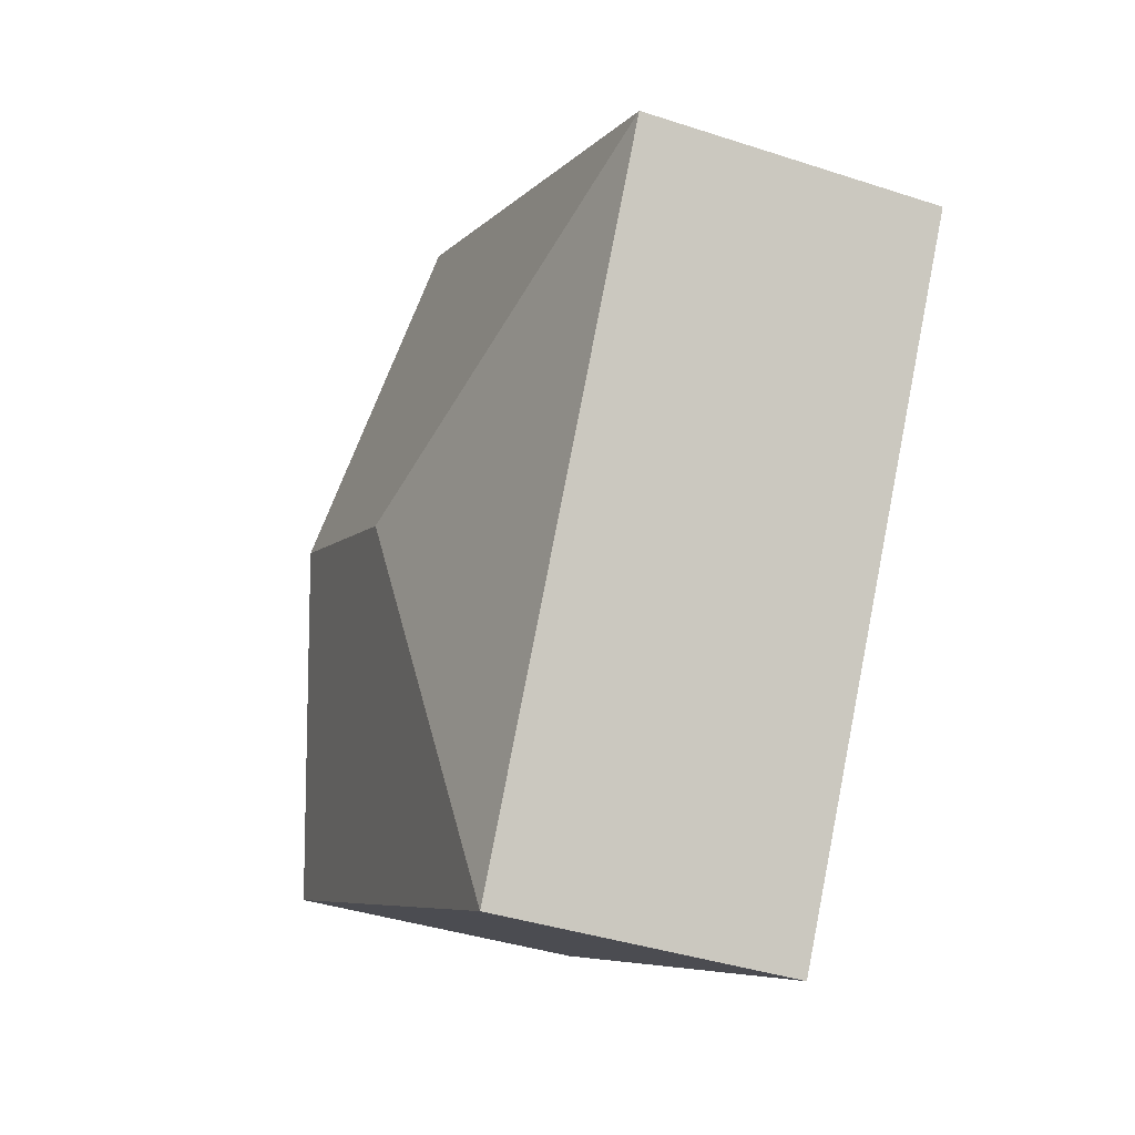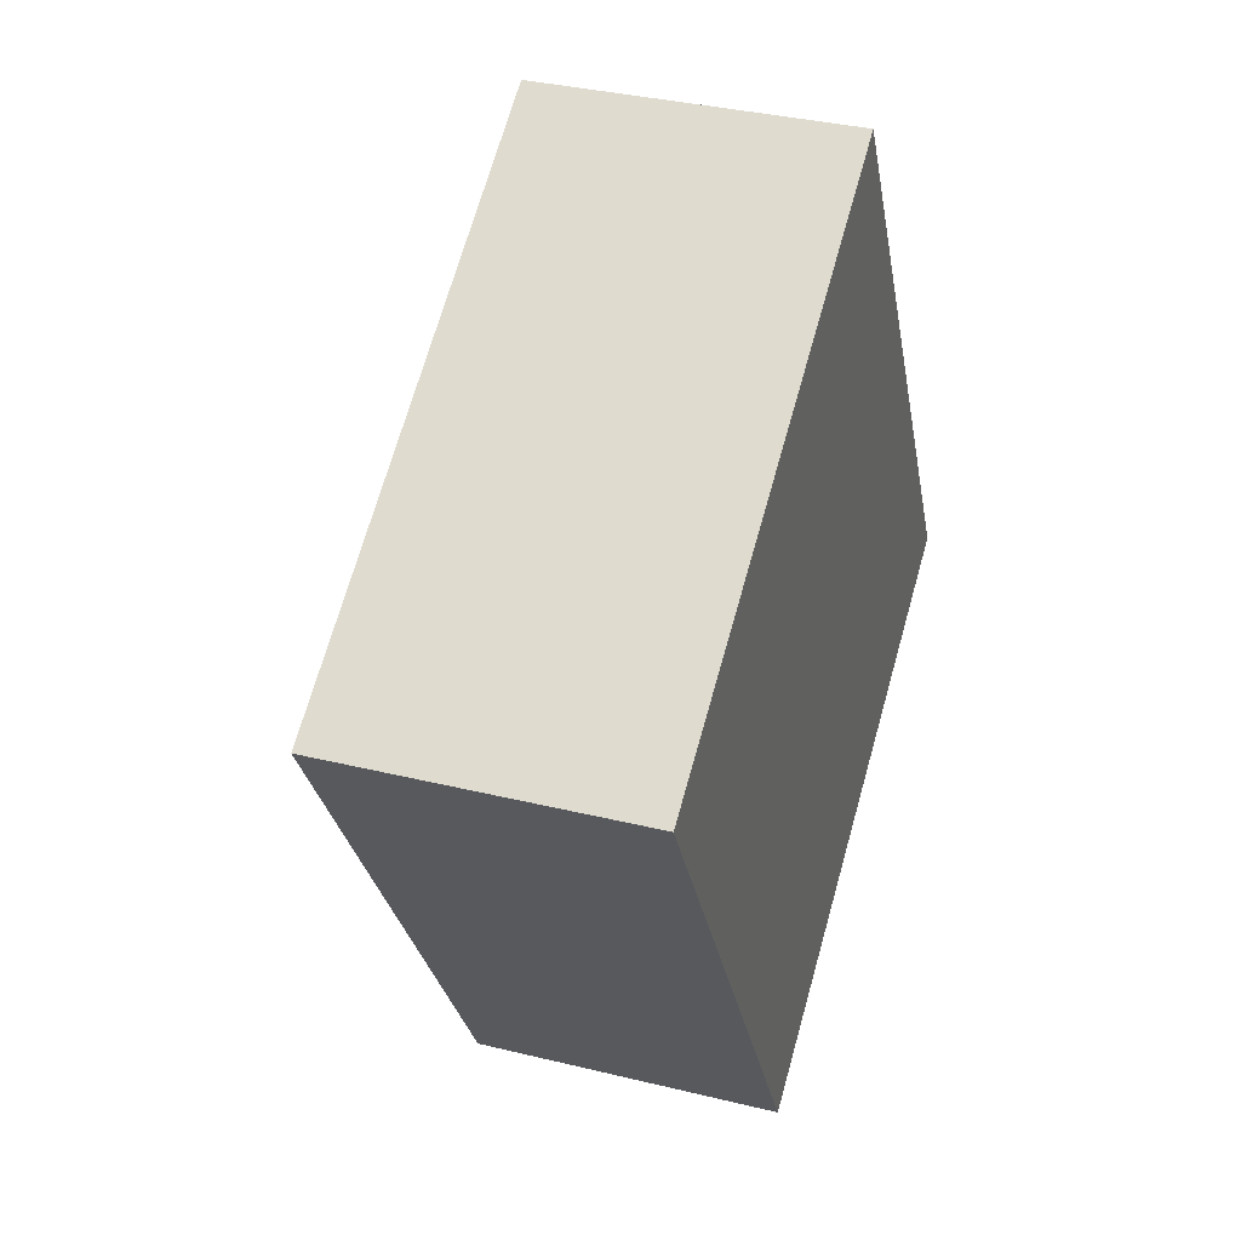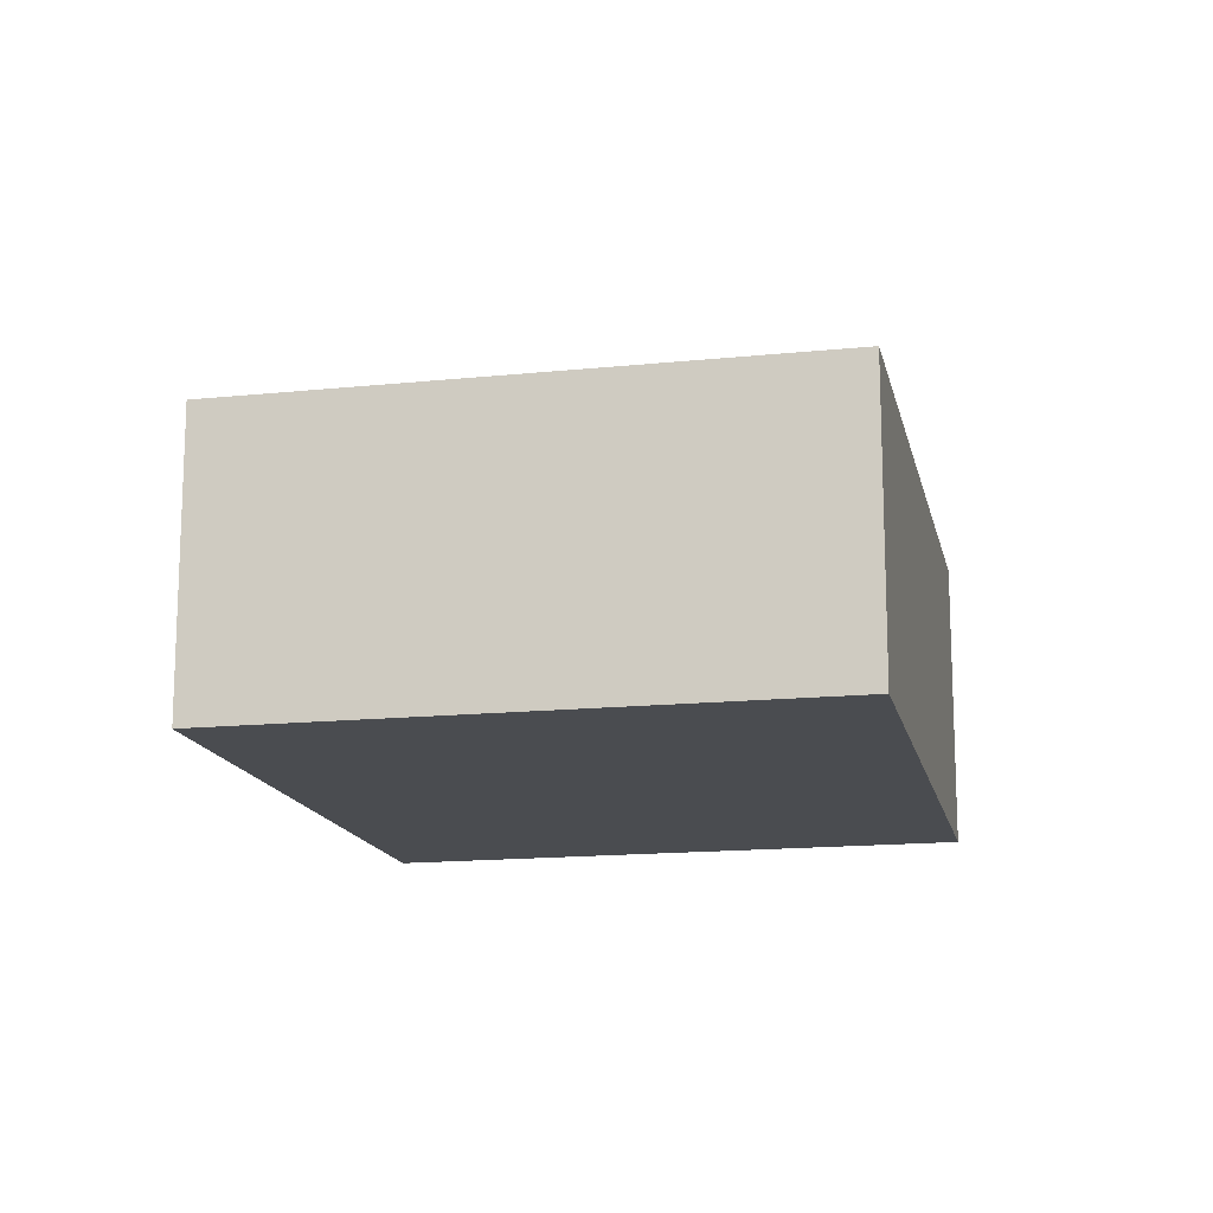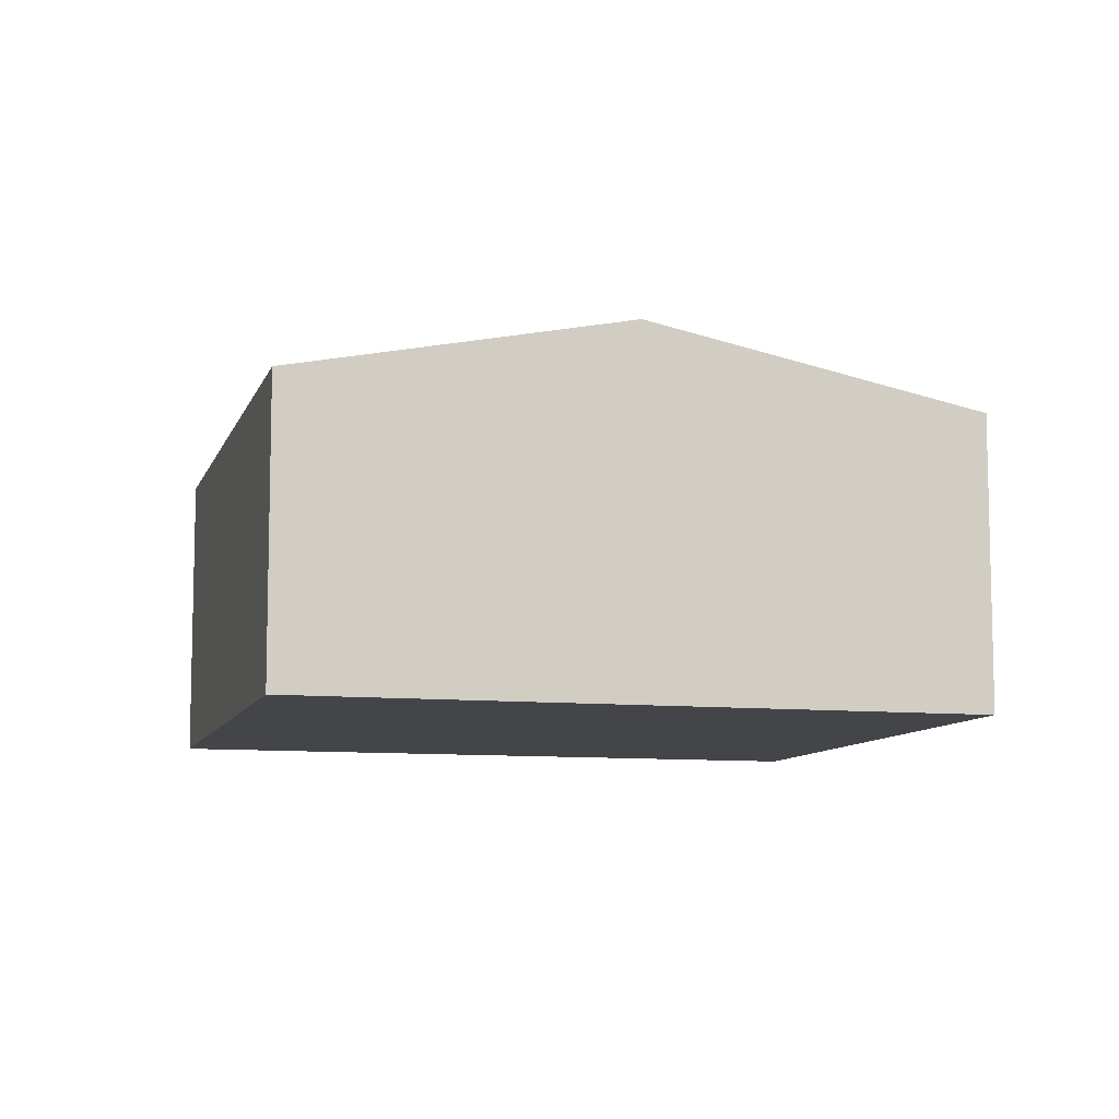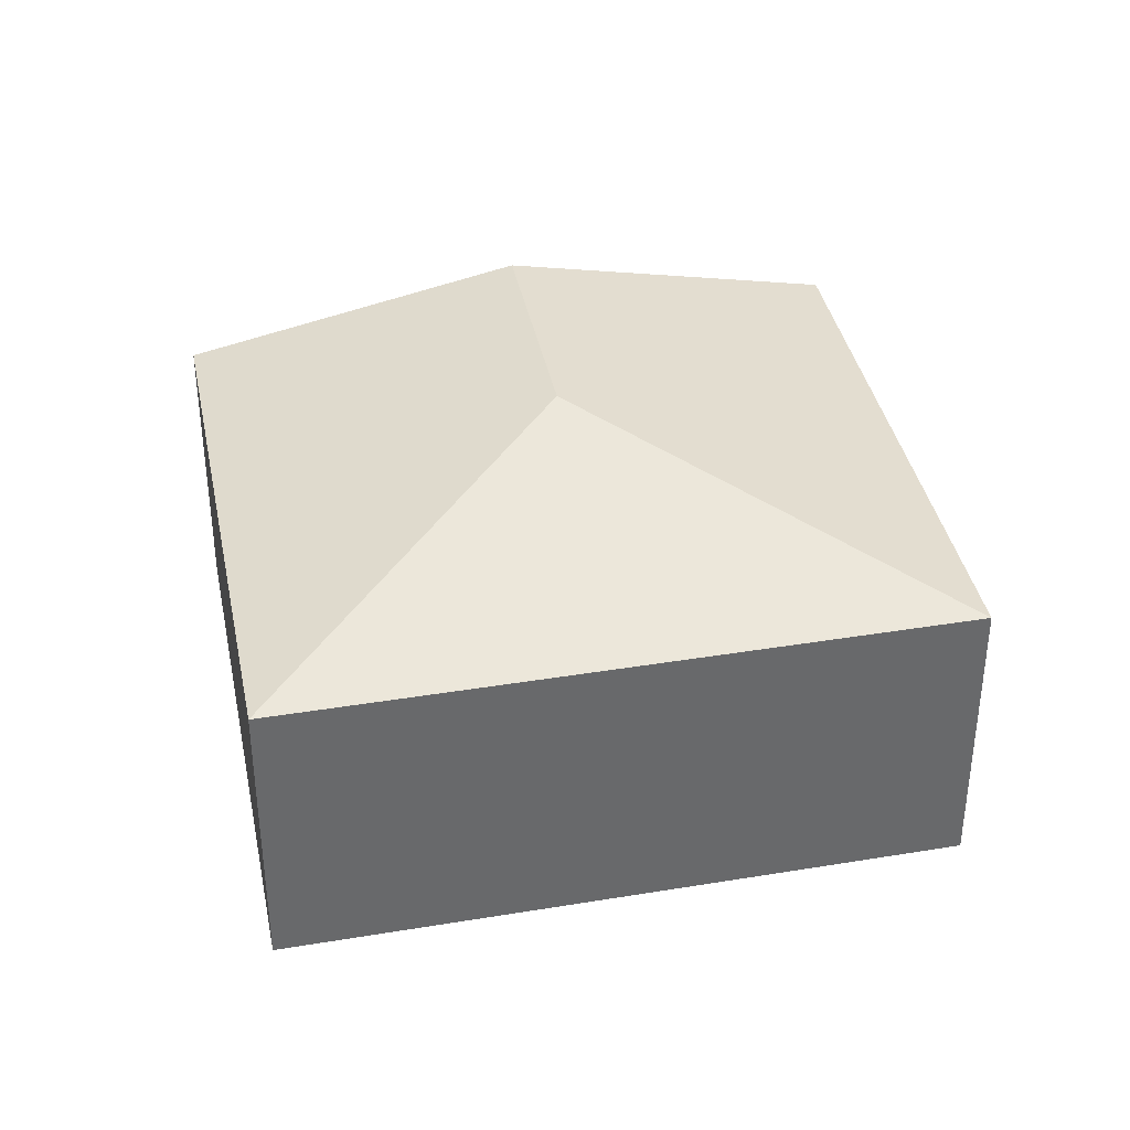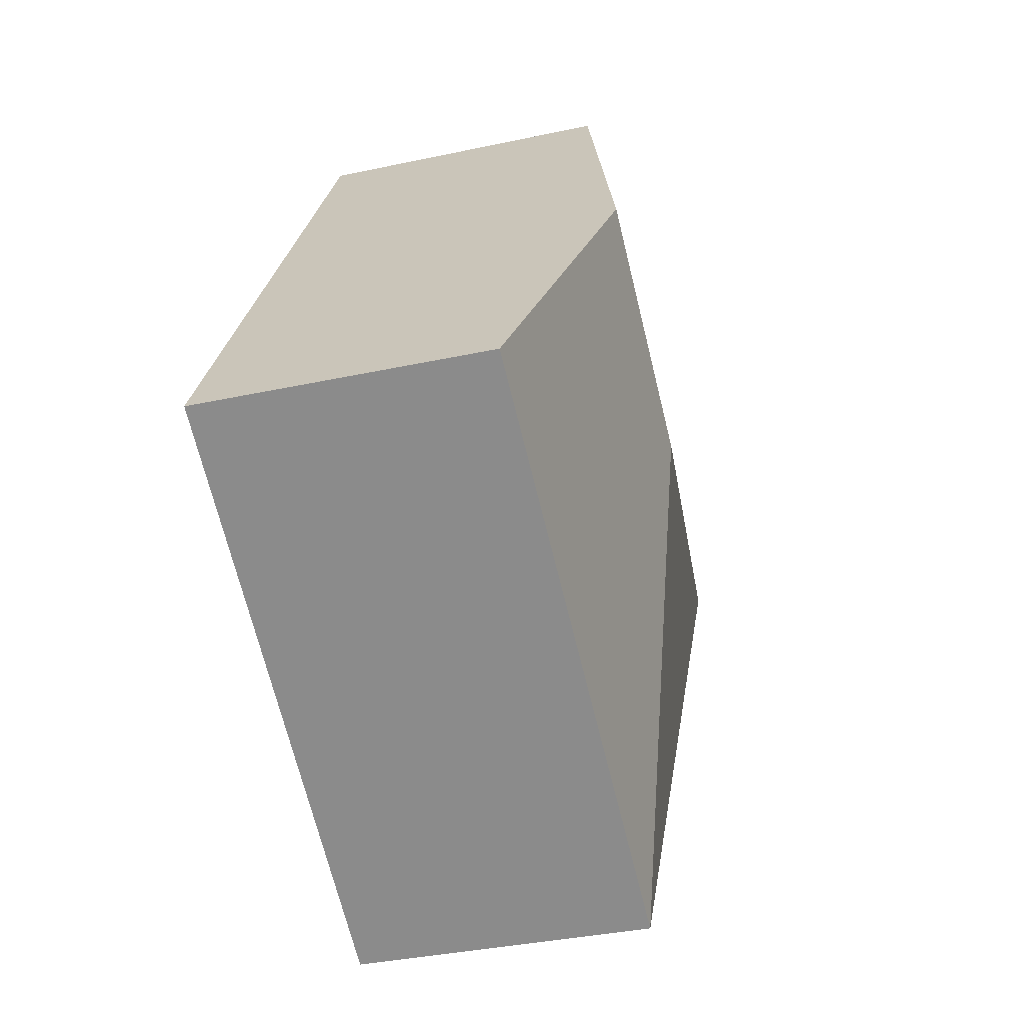
<metadata>
{"format":"obj","ext":"obj","renderer":"f3d","projection":"perspective","resolution":1024,"background":"white","views":[{"elev":-38.6,"azim":-112.5,"up":"+Z"},{"elev":35.1,"azim":-71.9,"up":"+Z"},{"elev":-15.1,"azim":162.0,"up":"+Y"},{"elev":-9.1,"azim":44.4,"up":"+Y"},{"elev":37.8,"azim":-131.8,"up":"+Y"},{"elev":-35.9,"azim":105.9,"up":"+Z"}]}
</metadata>
<code>
v  7.552 2.557 -2.568
v  4.099 3.158 -1.074
v  6.032 3.158 0.077
v  3.006 2.564 -5.232
v  0 2.564 1.57e-16
v  4.528 2.564 2.696
v  3.006 3.204e-16 -5.232
v  0 0 0
v  4.528 -1.651e-16 2.696
v  6.032 -4.715e-18 0.077
v  7.552 1.572e-16 -2.568
g defaultobject
f 1 2 3
f 2 1 4
f 3 5 6
f 5 3 2
f 2 4 5
f 7 5 4
f 5 7 8
f 8 6 5
f 6 8 9
f 9 3 6
f 3 9 10
f 3 10 1
f 1 10 11
f 1 7 4
f 7 1 11
f 11 8 7
f 8 11 10
f 8 10 9

</code>
